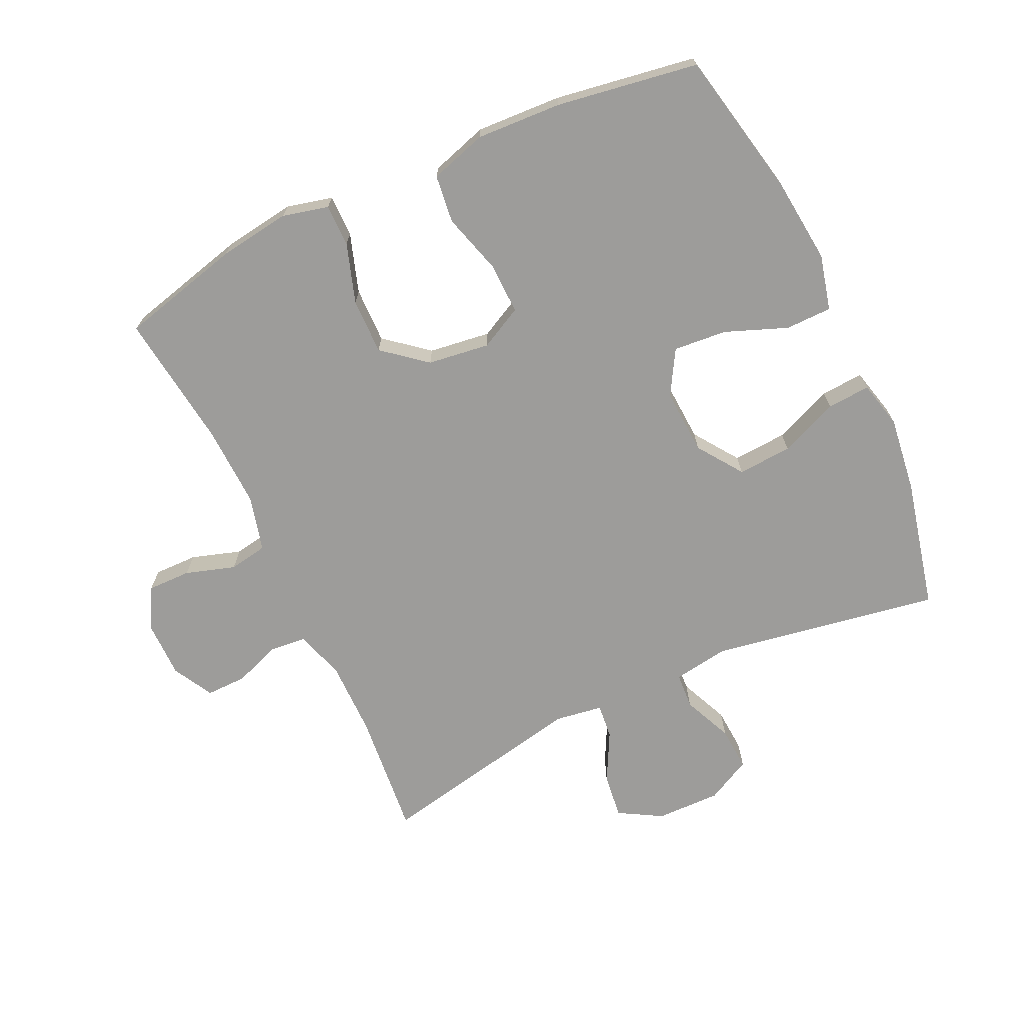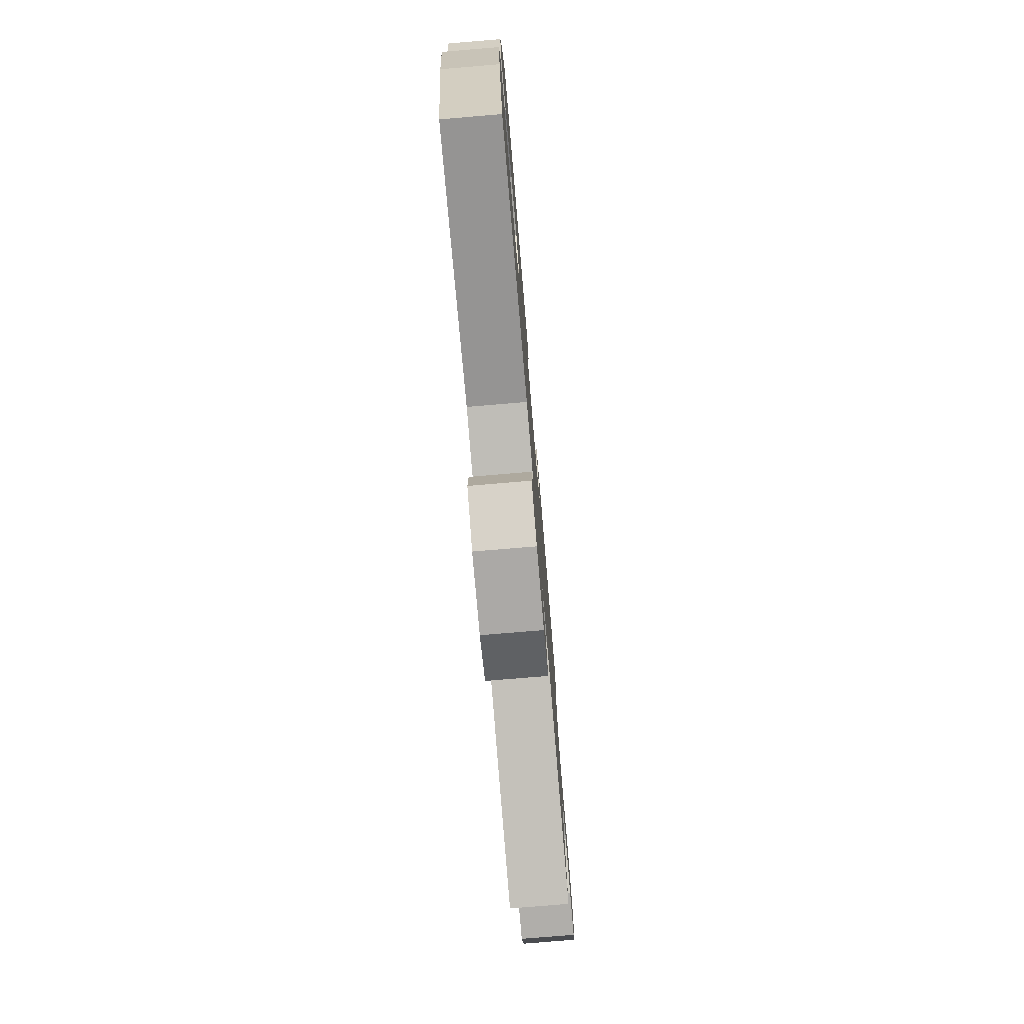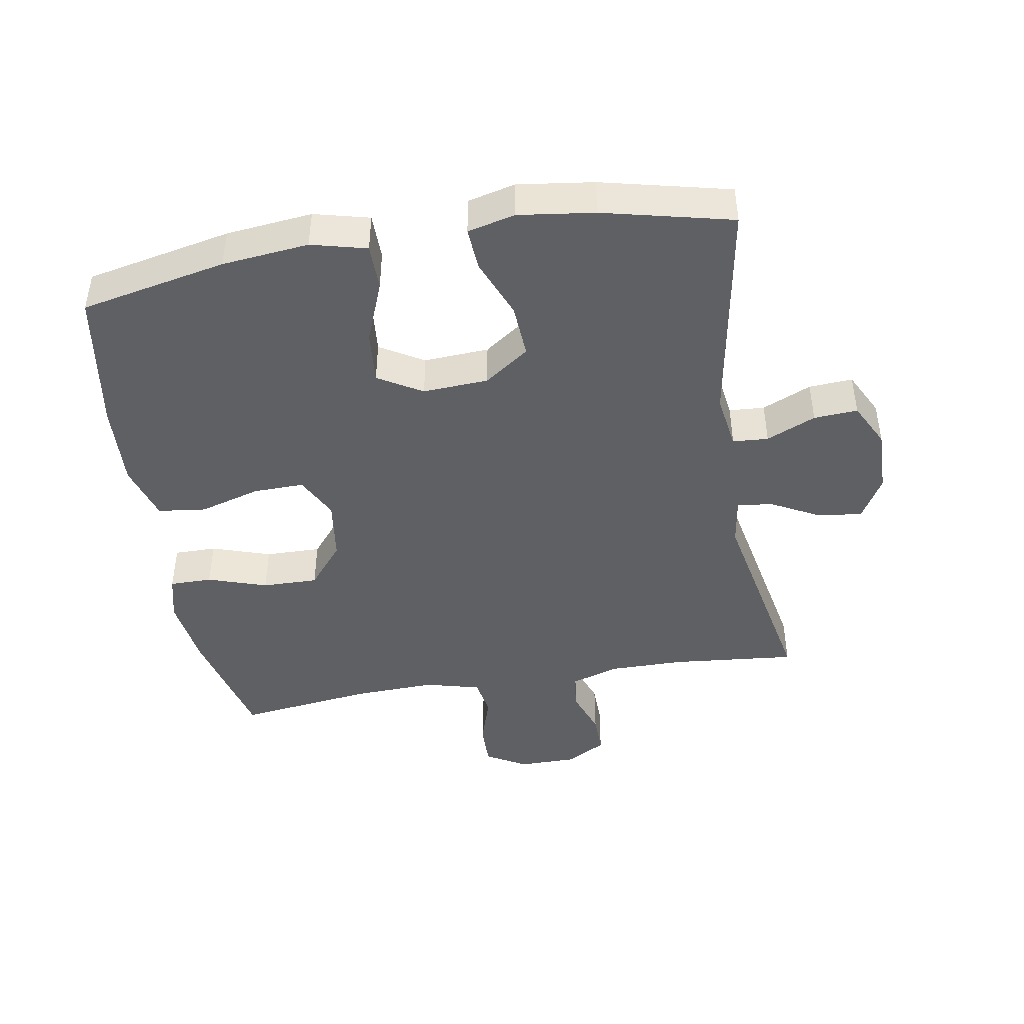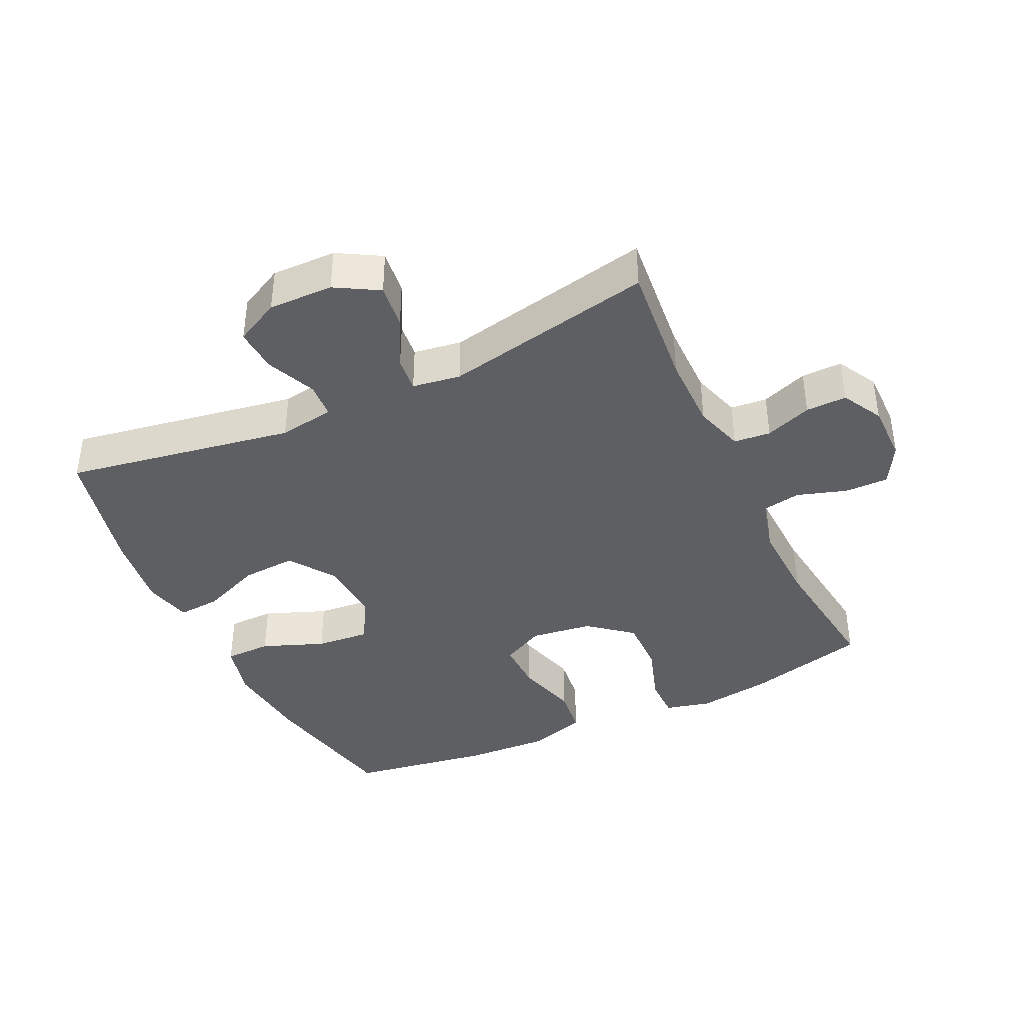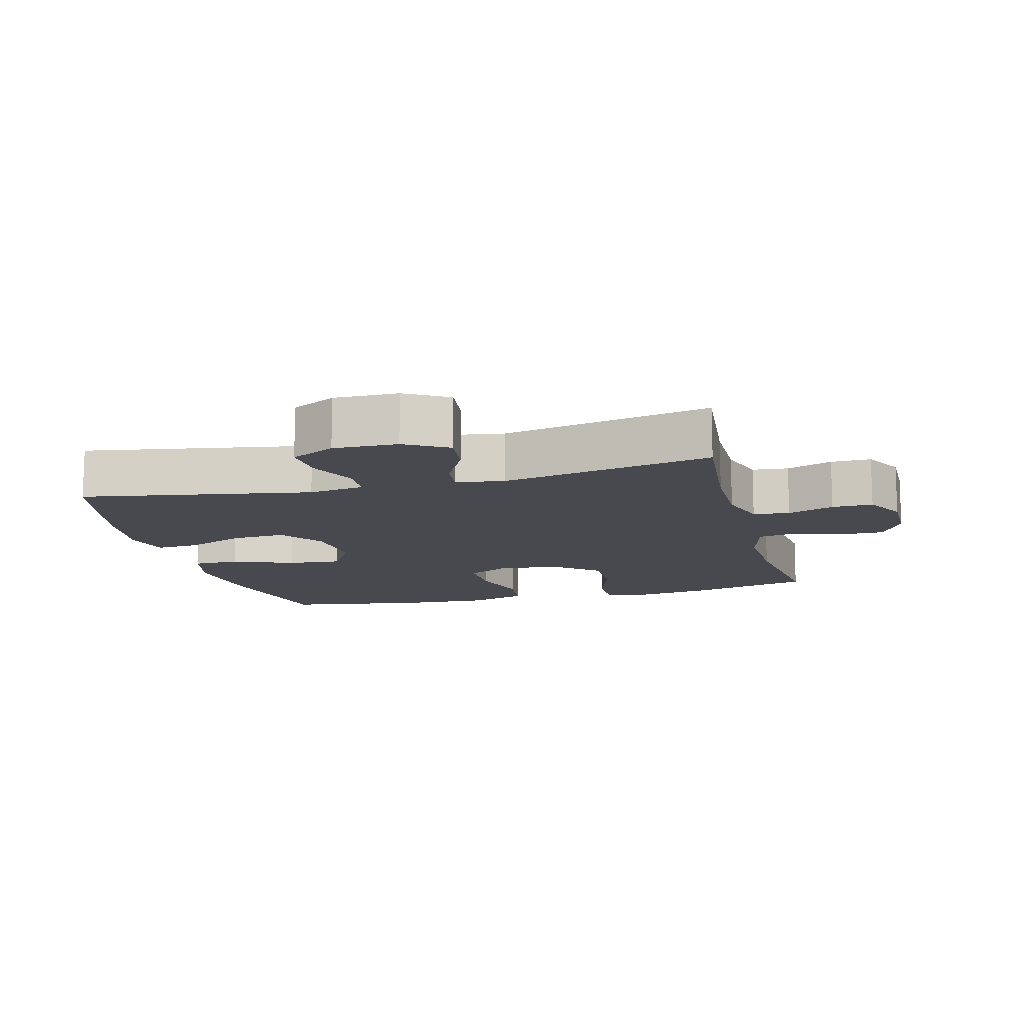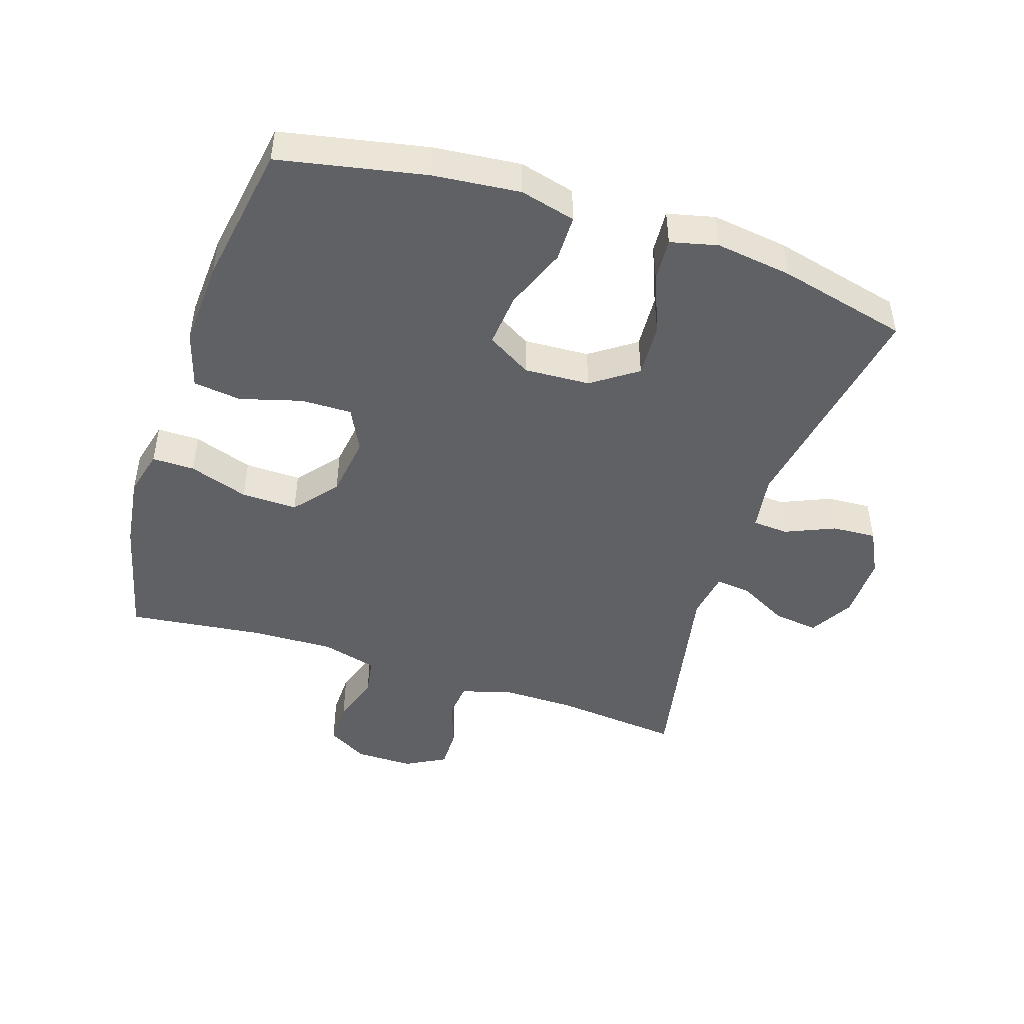
<metadata>
{"format":"obj","ext":"obj","renderer":"f3d","projection":"perspective","resolution":1024,"background":"white","views":[{"elev":-70.2,"azim":25.2,"up":"+Y"},{"elev":-76.8,"azim":94.8,"up":"+Z"},{"elev":-44.6,"azim":99.6,"up":"+Y"},{"elev":-40.1,"azim":-154.6,"up":"+Y"},{"elev":-12.7,"azim":-165.4,"up":"+Y"},{"elev":-47.3,"azim":71.7,"up":"+Y"}]}
</metadata>
<code>
o path884
v 0.5701 0.0375 -0.2827
v 0.5861 0.0375 -0.1627
v 0.5679 0.0375 -0.08837
v 0.5006 0.0375 -0.09307
v 0.4077 0.0375 -0.1309
v 0.3224 0.0375 -0.1363
v 0.2726 0.0375 -0.06549
v 0.2666 0.0375 0.03758
v 0.3075 0.0375 0.107
v 0.3917 0.0375 0.09935
v 0.4887 0.0375 0.06132
v 0.5615 0.0375 0.06207
v 0.5833 0.0375 0.1494
v 0.5691 0.0375 0.286
v 0.5222 0.0375 0.5155
v 0.2993 0.0375 0.5512
v 0.1651 0.0375 0.5582
v 0.07548 0.0375 0.5306
v 0.06628 0.0375 0.4553
v 0.0941 0.0375 0.3592
v 0.09578 0.0375 0.2791
v 0.02858 0.0375 0.2448
v -0.06849 0.0375 0.2581
v -0.1361 0.0375 0.3135
v -0.1345 0.0375 0.4014
v -0.1038 0.0375 0.4945
v -0.1037 0.0375 0.5612
v -0.1757 0.0375 0.5791
v -0.289 0.0375 0.5631
v -0.4797 0.0375 0.5155
v -0.4528 0.0375 0.3018
v -0.4481 0.0375 0.1728
v -0.4708 0.0375 0.08596
v -0.5311 0.0375 0.0754
v -0.6092 0.0375 0.1004
v -0.6775 0.0375 0.1015
v -0.7135 0.0375 0.03825
v -0.7135 0.0375 -0.05282
v -0.6789 0.0375 -0.1162
v -0.6148 0.0375 -0.1152
v -0.5419 0.0375 -0.08861
v -0.4845 0.0375 -0.09417
v -0.4604 0.0375 -0.1717
v -0.4608 0.0375 -0.2896
v -0.4797 0.0375 -0.4862
v -0.1495 0.0375 -0.4206
v -0.07408 0.0375 -0.4322
v -0.07989 0.0375 -0.4872
v -0.1205 0.0375 -0.5646
v -0.1292 0.0375 -0.6351
v -0.06134 0.0375 -0.6742
v 0.04005 0.0375 -0.6762
v 0.11 0.0375 -0.6404
v 0.1056 0.0375 -0.5713
v 0.07167 0.0375 -0.4937
v 0.07523 0.0375 -0.4375
v 0.1625 0.0375 -0.4243
v 0.5222 0.0375 -0.4862
v 0.5701 -0.0375 -0.2827
v 0.5861 -0.0375 -0.1627
v 0.5679 -0.0375 -0.08837
v 0.5006 -0.0375 -0.09307
v 0.4077 -0.0375 -0.1309
v 0.3224 -0.0375 -0.1363
v 0.2726 -0.0375 -0.06549
v 0.2666 -0.0375 0.03758
v 0.3075 -0.0375 0.107
v 0.3917 -0.0375 0.09935
v 0.4887 -0.0375 0.06132
v 0.5615 -0.0375 0.06207
v 0.5833 -0.0375 0.1494
v 0.5691 -0.0375 0.286
v 0.5222 -0.0375 0.5155
v 0.2993 -0.0375 0.5512
v 0.1651 -0.0375 0.5582
v 0.07548 -0.0375 0.5306
v 0.06628 -0.0375 0.4553
v 0.0941 -0.0375 0.3592
v 0.09578 -0.0375 0.2791
v 0.02858 -0.0375 0.2448
v -0.06849 -0.0375 0.2581
v -0.1361 -0.0375 0.3135
v -0.1345 -0.0375 0.4014
v -0.1038 -0.0375 0.4945
v -0.1037 -0.0375 0.5612
v -0.1757 -0.0375 0.5791
v -0.289 -0.0375 0.5631
v -0.4797 -0.0375 0.5155
v -0.4528 -0.0375 0.3018
v -0.4481 -0.0375 0.1728
v -0.4708 -0.0375 0.08596
v -0.5311 -0.0375 0.0754
v -0.6092 -0.0375 0.1004
v -0.6775 -0.0375 0.1015
v -0.7135 -0.0375 0.03825
v -0.7135 -0.0375 -0.05282
v -0.6789 -0.0375 -0.1162
v -0.6148 -0.0375 -0.1152
v -0.5419 -0.0375 -0.08861
v -0.4845 -0.0375 -0.09417
v -0.4604 -0.0375 -0.1717
v -0.4608 -0.0375 -0.2896
v -0.4797 -0.0375 -0.4862
v -0.1495 -0.0375 -0.4206
v -0.07408 -0.0375 -0.4322
v -0.07989 -0.0375 -0.4872
v -0.1205 -0.0375 -0.5646
v -0.1292 -0.0375 -0.6351
v -0.06134 -0.0375 -0.6742
v 0.04005 -0.0375 -0.6762
v 0.11 -0.0375 -0.6404
v 0.1056 -0.0375 -0.5713
v 0.07167 -0.0375 -0.4937
v 0.07523 -0.0375 -0.4375
v 0.1625 -0.0375 -0.4243
v 0.5222 -0.0375 -0.4862
v -0.06134 0.0375 -0.6742
v 0.04005 0.0375 -0.6762
v 0.11 0.0375 -0.6404
v 0.11 0.0375 -0.6404
v -0.1292 0.0375 -0.6351
v -0.1292 0.0375 -0.6351
v 0.1056 0.0375 -0.5713
v -0.1205 0.0375 -0.5646
v 0.07167 0.0375 -0.4937
v -0.07989 0.0375 -0.4872
v 0.07523 0.0375 -0.4375
v 0.07523 0.0375 -0.4375
v -0.07408 0.0375 -0.4322
v -0.07408 0.0375 -0.4322
v 0.1625 0.0375 -0.4243
v 0.5222 0.0375 -0.4862
v 0.5222 0.0375 -0.4862
v -0.4797 0.0375 -0.4862
v -0.4797 0.0375 -0.4862
v -0.1495 0.0375 -0.4206
v -0.4608 0.0375 -0.2896
v 0.5701 0.0375 -0.2827
v -0.4604 0.0375 -0.1717
v 0.5861 0.0375 -0.1627
v -0.4845 0.0375 -0.09417
v -0.4845 0.0375 -0.09417
v 0.4077 0.0375 -0.1309
v 0.3224 0.0375 -0.1363
v 0.5679 0.0375 -0.08837
v 0.5679 0.0375 -0.08837
v 0.2726 0.0375 -0.06549
v 0.5006 0.0375 -0.09307
v -0.7135 0.0375 -0.05282
v -0.6789 0.0375 -0.1162
v -0.6789 0.0375 -0.1162
v -0.6148 0.0375 -0.1152
v -0.5419 0.0375 -0.08861
v 0.2666 0.0375 0.03758
v -0.7135 0.0375 0.03825
v 0.3075 0.0375 0.107
v 0.3075 0.0375 0.107
v -0.6775 0.0375 0.1015
v -0.6775 0.0375 0.1015
v 0.3917 0.0375 0.09935
v 0.4887 0.0375 0.06132
v 0.5615 0.0375 0.06207
v 0.5615 0.0375 0.06207
v 0.5833 0.0375 0.1494
v -0.6092 0.0375 0.1004
v -0.5311 0.0375 0.0754
v -0.4708 0.0375 0.08596
v -0.4708 0.0375 0.08596
v -0.4481 0.0375 0.1728
v 0.5691 0.0375 0.286
v -0.4528 0.0375 0.3018
v 0.02858 0.0375 0.2448
v -0.06849 0.0375 0.2581
v 0.09578 0.0375 0.2791
v 0.09578 0.0375 0.2791
v -0.1361 0.0375 0.3135
v 0.0941 0.0375 0.3592
v -0.1345 0.0375 0.4014
v 0.06628 0.0375 0.4553
v -0.1038 0.0375 0.4945
v -0.4797 0.0375 0.5155
v -0.4797 0.0375 0.5155
v 0.07548 0.0375 0.5306
v 0.07548 0.0375 0.5306
v 0.5222 0.0375 0.5155
v 0.5222 0.0375 0.5155
v -0.1037 0.0375 0.5612
v -0.1037 0.0375 0.5612
v 0.1651 0.0375 0.5582
v 0.2993 0.0375 0.5512
v -0.289 0.0375 0.5631
v -0.1757 0.0375 0.5791
v -0.06134 -0.0375 -0.6742
v 0.04005 -0.0375 -0.6762
v 0.11 -0.0375 -0.6404
v 0.11 -0.0375 -0.6404
v -0.1292 -0.0375 -0.6351
v -0.1292 -0.0375 -0.6351
v 0.1056 -0.0375 -0.5713
v -0.1205 -0.0375 -0.5646
v 0.07167 -0.0375 -0.4937
v -0.07989 -0.0375 -0.4872
v 0.07523 -0.0375 -0.4375
v 0.07523 -0.0375 -0.4375
v -0.07408 -0.0375 -0.4322
v -0.07408 -0.0375 -0.4322
v 0.1625 -0.0375 -0.4243
v 0.5222 -0.0375 -0.4862
v 0.5222 -0.0375 -0.4862
v -0.4797 -0.0375 -0.4862
v -0.4797 -0.0375 -0.4862
v -0.1495 -0.0375 -0.4206
v -0.4608 -0.0375 -0.2896
v 0.5701 -0.0375 -0.2827
v -0.4604 -0.0375 -0.1717
v 0.5861 -0.0375 -0.1627
v -0.4845 -0.0375 -0.09417
v -0.4845 -0.0375 -0.09417
v 0.4077 -0.0375 -0.1309
v 0.3224 -0.0375 -0.1363
v 0.5679 -0.0375 -0.08837
v 0.5679 -0.0375 -0.08837
v 0.2726 -0.0375 -0.06549
v 0.5006 -0.0375 -0.09307
v -0.7135 -0.0375 -0.05282
v -0.6789 -0.0375 -0.1162
v -0.6789 -0.0375 -0.1162
v -0.6148 -0.0375 -0.1152
v -0.5419 -0.0375 -0.08861
v 0.2666 -0.0375 0.03758
v -0.7135 -0.0375 0.03825
v 0.3075 -0.0375 0.107
v 0.3075 -0.0375 0.107
v -0.6775 -0.0375 0.1015
v -0.6775 -0.0375 0.1015
v 0.3917 -0.0375 0.09935
v 0.4887 -0.0375 0.06132
v 0.5615 -0.0375 0.06207
v 0.5615 -0.0375 0.06207
v 0.5833 -0.0375 0.1494
v -0.6092 -0.0375 0.1004
v -0.5311 -0.0375 0.0754
v -0.4708 -0.0375 0.08596
v -0.4708 -0.0375 0.08596
v -0.4481 -0.0375 0.1728
v 0.5691 -0.0375 0.286
v -0.4528 -0.0375 0.3018
v 0.02858 -0.0375 0.2448
v -0.06849 -0.0375 0.2581
v 0.09578 -0.0375 0.2791
v 0.09578 -0.0375 0.2791
v -0.1361 -0.0375 0.3135
v 0.0941 -0.0375 0.3592
v -0.1345 -0.0375 0.4014
v 0.06628 -0.0375 0.4553
v -0.1038 -0.0375 0.4945
v -0.4797 -0.0375 0.5155
v -0.4797 -0.0375 0.5155
v 0.07548 -0.0375 0.5306
v 0.07548 -0.0375 0.5306
v 0.5222 -0.0375 0.5155
v 0.5222 -0.0375 0.5155
v -0.1037 -0.0375 0.5612
v -0.1037 -0.0375 0.5612
v 0.1651 -0.0375 0.5582
v 0.2993 -0.0375 0.5512
v -0.289 -0.0375 0.5631
v -0.1757 -0.0375 0.5791
f 242 241 229
f 247 254 267
f 193 200 197
f 253 265 255
f 263 268 256
f 224 219 216
f 232 246 266
f 231 241 234
f 240 246 236
f 266 253 232
f 255 265 259
f 201 202 194
f 228 225 226
f 247 267 257
f 217 249 243
f 252 247 245
f 214 219 220
f 223 249 212
f 220 223 207
f 201 194 199
f 216 219 214
f 215 249 217
f 199 194 195
f 252 245 249
f 248 249 223
f 248 230 250
f 212 215 213
f 194 200 193
f 232 250 230
f 194 202 200
f 212 213 210
f 256 268 254
f 217 242 229
f 203 205 201
f 214 220 208
f 201 205 202
f 212 249 215
f 225 241 231
f 230 248 223
f 261 266 246
f 265 253 266
f 237 240 236
f 253 250 232
f 238 240 237
f 223 205 203
f 229 241 228
f 217 243 242
f 267 254 268
f 208 220 207
f 236 246 232
f 254 247 252
f 223 212 205
f 207 223 203
f 228 241 225
f 249 245 243
f 221 224 216
f 51 52 110 109
f 52 120 196 110
f 122 51 109 198
f 53 54 112 111
f 49 50 108 107
f 54 55 113 112
f 48 49 107 106
f 55 128 204 113
f 130 48 106 206
f 57 133 209 115
f 135 46 104 211
f 56 57 115 114
f 46 47 105 104
f 44 45 103 102
f 58 1 59 116
f 43 44 102 101
f 1 2 60 59
f 142 43 101 218
f 5 6 64 63
f 2 146 222 60
f 6 7 65 64
f 4 5 63 62
f 3 4 62 61
f 38 151 227 96
f 39 40 98 97
f 40 41 99 98
f 41 42 100 99
f 7 8 66 65
f 37 38 96 95
f 8 157 233 66
f 159 37 95 235
f 10 11 69 68
f 11 163 239 69
f 12 13 71 70
f 35 36 94 93
f 34 35 93 92
f 168 34 92 244
f 32 33 91 90
f 9 10 68 67
f 13 14 72 71
f 31 32 90 89
f 22 23 81 80
f 175 22 80 251
f 23 24 82 81
f 20 21 79 78
f 24 25 83 82
f 19 20 78 77
f 25 26 84 83
f 182 31 89 258
f 184 19 77 260
f 14 186 262 72
f 26 188 264 84
f 17 18 76 75
f 16 17 75 74
f 15 16 74 73
f 29 30 88 87
f 28 29 87 86
f 27 28 86 85
f 166 153 165
f 171 191 178
f 117 121 124
f 177 179 189
f 187 180 192
f 148 140 143
f 156 190 170
f 155 158 165
f 164 160 170
f 190 156 177
f 179 183 189
f 125 118 126
f 152 150 149
f 171 181 191
f 141 167 173
f 176 169 171
f 138 144 143
f 147 136 173
f 144 131 147
f 125 123 118
f 140 138 143
f 139 141 173
f 123 119 118
f 176 173 169
f 172 147 173
f 172 174 154
f 136 137 139
f 118 117 124
f 156 154 174
f 118 124 126
f 136 134 137
f 180 178 192
f 141 153 166
f 127 125 129
f 138 132 144
f 125 126 129
f 136 139 173
f 149 155 165
f 154 147 172
f 185 170 190
f 189 190 177
f 161 160 164
f 177 156 174
f 162 161 164
f 147 127 129
f 153 152 165
f 141 166 167
f 191 192 178
f 132 131 144
f 160 156 170
f 178 176 171
f 147 129 136
f 131 127 147
f 152 149 165
f 173 167 169
f 145 140 148

</code>
